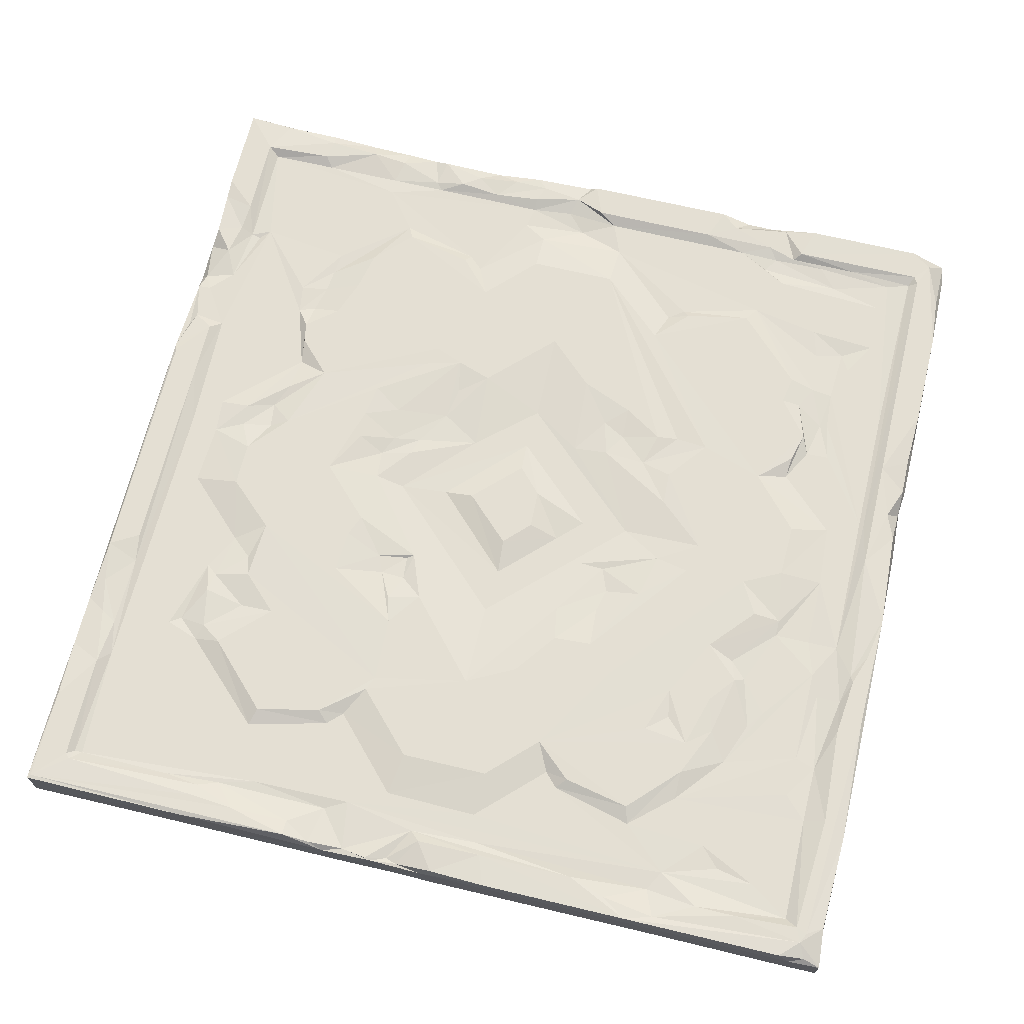
<metadata>
{"format":"obj","ext":"obj","renderer":"f3d","projection":"perspective","resolution":1024,"background":"white","views":[{"elev":66.7,"azim":-166.5,"up":"+Y"}]}
</metadata>
<code>
v 428.6 -3.056 376.6
v 1.872 -18.82 0.001953
v 4.405 -22.9 485.5
v 498.3 -21.53 -0.007813
v 131.2 -3.673 59.52
v 78.74 -3.819 313.9
v 499.8 -0.1664 500
v 340.8 -0.0171 481.6
v 481.3 -0.1582 21.06
v 126.8 -0.3266 422.9
v 242.5 -21.57 -0.00293
v 250.1 -0.04266 125.1
v 195.7 -0.08065 97.13
v 18.11 -0.09426 20.06
v 313.4 -3.716 420
v 359.8 -0.59 275.7
v 179.3 -3.828 71.65
v 134.3 -0.2799 69.18
v 105.9 -0.2998 98.6
v 31.62 -5.016 168.2
v 139.1 -3.778 474.9
v 191.6 -22.9 496.3
v 430.9 -0.0443 223.9
v 68.32 -0.1515 276.1
v 410.7 -0.4265 114.4
v 0.168 -0.09596 227.5
v 302.7 -3.828 32.59
v 276 -0.04153 69.1
v 277.3 -0.2515 250.5
v 478.1 -3.131 375.4
v 368.9 -3.603 440
v 488.8 -1.518 117.5
v 276.1 -0.04418 430.9
v 430.7 -0.04694 250.4
v 285.7 -4.91 498.4
v 435.2 -3.731 475.2
v 250 -0.04335 375
v 104.6 -3.838 34.69
v 498.5 -3.354 361.1
v 481.3 -0.1816 429.2
v 500 -7.344 429
v 481.4 -0.1196 172.7
v 0.7129 -0.0792 375.7
v 406.8 -1.286 491.8
v 165.6 -0.5577 415.7
v 14.61 -0.06764 11.42
v 133.3 -0.3125 121.1
v 354.9 -3.738 475.3
v 25.19 -3.668 24.36
v 251.2 -6.41 466.1
v 298.4 -4.495 3.655
v 417.9 -0.3195 348.1
v 462.9 -3.834 414.7
v 135.8 -0.672 10.85
v 2.162 -1.519 341.4
v 10.28 -3.327 2.949
v 359.1 -2.676 480.1
v 180.3 -2.223 192
v 270.4 -3.479 3.988
v 498.3 0.05584 162.7
v 498.2 0.04342 2.521
v 495.2 -22.9 4.875
v 371.3 -0.0808 11.24
v 129.3 -0.04336 231.4
v 403.2 -2.556 141.9
v 344 -0.04385 218.4
v 304.6 -2.002 324.1
v 409.7 -0.03948 274.9
v 438 -0.2095 493.2
v 482.6 -1.479 412.1
v 422.8 -3.417 285.5
v 25.73 -3.784 290.6
v 481.4 -0.1636 296.3
v 499.9 -0.1103 446
v 396.8 -0.001917 13.59
v 341.9 -2.368 250.6
v 0.1201 -10.14 487.3
v 202 -0.03941 166.3
v 472.9 -3.846 262.4
v 455.7 -3.832 259.1
v 290.1 -3.827 461.5
v 103.5 -3.61 477.5
v 413.9 -3.838 321.2
v 223.9 -0.04321 69.09
v 283 -0.7995 0.6191
v 350.8 -0.04353 179.9
v 499.4 -6.866 395.3
v 120.5 -1.213 132.1
v 242 -1.237 1.844
v 11.56 -0.02584 181.4
v 0.1621 -8.353 276
v 497.9 -1.216 407
v 0.1621 -22.81 102.9
v 58.77 -4.018 356.9
v 428.2 -7.087 500
v 310.4 -0.04146 105.2
v 316 -5.058 25.72
v 252.5 -3.002 500
v 49.52 -3.838 40.46
v 92.16 -1.452 129.4
v 374 -0.04539 249
v 481.5 -0.3066 331.1
v 355.9 -1.586 496.1
v 72.65 -3.538 381
v 155.7 -0.4409 208.5
v 5.209 -0.06267 200.2
v 205.3 -1.289 186.9
v 184.9 -0.3087 395.2
v 178.9 -0.04967 167.8
v 80.82 -0.03728 212.4
v 20.18 -0.1008 481.5
v 125.2 -0.04216 250.2
v 321.2 -3.214 283.1
v -0.04785 -21.15 200.8
v 13.5 -1.416 185.4
v 190 -2.081 316.2
v 409.5 -3.834 407.5
v 0.4482 -22.68 320.1
v 425.8 -3.831 113.5
v 358 -0.04524 312.1
v 149.3 -1.32 235.9
v 416.2 -3.658 363
v 54.42 -3.835 334
v 0.5645 -22.58 495.3
v 306.7 -2.653 184.7
v 1.531 -10.41 499.2
v 198.4 -1.568 302.3
v 415.8 -1.401 300.8
v 0.2178 -22.78 499.9
v 496 -2.838 331.1
v 289.4 -0.9957 497.9
v 447.7 -3.83 153.3
v 403 -0.04097 198.4
v 190.5 -0.05776 335.5
v 287.5 -3.804 474.9
v 396.2 -1.597 20.94
v 329 -3.829 78.72
v 264.2 -3.689 1.885
v 37.07 -3.831 181.8
v 92.29 -0.0409 232.4
v 475 -3.774 91.91
v 308 -0.04337 152.7
v 478.8 -1.817 155.5
v 259.7 -3.646 24.24
v 93.38 -0.1018 499.9
v 17.9 -0.1747 264.8
v 69.32 -0.04331 244.1
v 40.12 -3.834 422
v 43.4 -3.826 244.7
v 323.9 -3.817 247.9
v 324.6 -2.209 272.2
v 279.2 -1.948 -0.07617
v 124.4 -22.74 499.9
v 386.3 -0.2993 409.5
v 96.95 -0.3098 308.3
v 221.3 -0.04408 140.1
v 276 -3.068 452.7
v 340.3 -1.255 300.6
v 178.7 -3.834 412.8
v 304.9 -0.1671 400.8
v 315.5 -1.544 479.4
v 499.9 -0.181 0.3408
v 134.7 -0.04137 320.8
v 105.8 -3.83 82.24
v 248.1 -3.834 203.8
v 384 -3.787 25.91
v 349.1 -0.04246 205.7
v 325.8 -1.727 195.8
v 337.9 -2.622 280.1
v 330.5 -0.2177 338.1
v 83.78 -3.882 475
v 15.52 -0.01419 146.7
v 325.8 -0.04175 351
v 395.8 -0.3137 315.2
v 138.8 -6.931 500
v 1.846 -22.95 395.9
v 320.5 -3.828 87.22
v 493.8 -1.435 138.2
v 0.1699 -22.73 198.6
v 162.4 -0.04035 152
v 104.8 -0.3039 185.1
v 78.73 -3.789 168.6
v 249.6 -0.04227 223.7
v 439.4 -1.791 280.1
v 176.9 -3.216 206.4
v 79.87 -1.315 366.5
v 60.26 -3.832 379.6
v 115.3 -4.983 475
v 298.3 -21.13 -0.01074
v 321.5 -22.82 499.9
v 2.371 -0.4778 23.06
v 500 -9.833 371
v 2.406 -1.791 465.2
v 0.2861 -5.46 0.2637
v 306.6 -0.1844 113.8
v 121.2 -2.487 482.9
v 498.4 0.02789 57.08
v 38.92 -3.828 100.7
v 63.37 -4.565 356.3
v 329.8 -0.3402 489.3
v 1.821 -2.802 320.5
v 481.4 -0.1024 479.5
v 90.99 -0.3136 367
v 40.72 -3.834 453.4
v 106.7 -0.3109 117.7
v 68.15 -3.825 333.5
v 72.92 -0.4123 344.1
v 420.7 -2.462 269.8
v 121.2 -5.147 466
v 70.94 -3.933 138.6
v 283.6 -0.4755 491.9
v 279.8 -3.829 43.98
v 383.7 -6.759 499.8
v 421 -4.037 186.6
v 75.07 -4.307 407.5
v 478.5 -0.05661 18.18
v 99.12 -0.1518 481.4
v 499.9 -2.841 124.3
v 361 -0.0477 292.3
v 0.7607 -22.78 352.6
v 36.93 -3.847 471.4
v 490.7 -2.366 361.2
v 321.2 -2.338 185.3
v 197 -3.193 221.7
v 111 -4.474 22.63
v 88.02 -0.3091 383.9
v 234.7 -0.06775 239.2
v 97.54 -0.3112 149.4
v 23.04 -2.873 475.2
v 25.46 -3.796 366.3
v 88.75 -3.637 178.9
v 438.1 -1.261 498.6
v 308.6 -0.04187 344.2
v 18.84 -6.692 0.00293
v 1.586 -9.177 305.2
v 320 -3.075 2.517
v 439 -2.861 266.9
v 499.8 -2.313 92.6
v 469.1 -5.119 408.7
v 293.3 -0.4332 173.6
v 284.5 -3.825 289.9
v -0.005859 -21.57 32.63
v 187.1 -3.822 80.13
v 248.5 -0.1209 500
v 262.6 -4.594 478.1
v 71.59 -4.575 45.08
v 23.82 -0.1672 499.9
v 321.8 -3.817 427.8
v 376.6 -3.83 66.49
v 499.9 -22.82 101.1
v 253.7 -0.09772 18.03
v 173.6 -3.744 250.9
v 219.2 -3.14 301.1
v 37.4 -3.831 125.1
v 415.7 -0.3093 336
v 0.003906 -0.9144 80.79
v 158 -0.08481 18.1
v 182.6 -3.432 221.1
v 294.8 -3.613 250.4
v 58.28 -5.139 411.9
v 235.5 -0.0794 262
v 202 -3.834 249.8
v 216.5 -3.909 235.4
v 261.9 -22.78 0.6963
v 324.6 -0.4657 422.4
v 400.8 -22.8 0.5
v 45.58 -3.834 282.2
v 165.1 -0.116 481.4
v 64.64 -3.805 202.4
v 312.5 -0.5373 168.4
v 82.95 -3.836 56.81
v 12.91 -0.09814 88.62
v 308.1 -3.308 304.6
v 432.4 -3.896 164.2
v 492.7 -1.617 338.6
v 499.9 -22.81 200.5
v 80.28 -1.064 18.35
v 335.9 0.04687 2.635
v 222 -0.04145 348.6
v 77.64 -0.2954 326.2
v 224 -0.04168 430.9
v 16.84 -22.79 0.3203
v 373.3 -0.3317 76.56
v 425.8 -2.875 158.7
v 445.5 -3.829 120.6
v 423.1 -2.356 123.2
v 121.1 -3.827 432.6
v 52.44 -3.864 401.5
v 22.95 -2.825 290.4
v 241.2 -0.1081 481.5
v 479.5 -2.456 112
v 389 -4.428 475.7
v 335.5 -0.3065 84.86
v 123.5 -0.3361 149
v 440.1 -0.2299 481.3
v 25.09 -4.451 121.2
v 399.6 -0.3126 363.2
v 9.276 -22.9 6.438
v 363.7 -3.298 496.9
v 0.2275 -0.103 435.1
v 25.45 -3.772 202.9
v 208.8 -0.172 0.5859
v 308 -2.829 198.8
v 55.94 -0.1303 18.09
v 41.95 -3.832 59.32
v 0.09375 -7.597 322.1
v 154.1 -0.8583 322.6
v 11.5 -0.131 491.3
v 411 -4.164 393.6
v 337.7 -10.41 499.5
v 107.7 -3.832 457.4
v 104.5 -0.7718 6.102
v 472 -1.519 499
v 230.5 -3.756 475.2
v 267.3 -19.69 500
v 147 -0.8526 491.5
v -0.007813 -1.677 157
v 224.6 -3.797 43.09
v 499.9 -22.81 499.9
v 25.65 -3.972 86.78
v 121 -0.07433 0.6895
v 401.7 -1.13 -0.01465
v 64.62 -2.321 212
v 486.3 -1.092 392.1
v 112.7 -2.774 497.7
v 154.4 -0.1327 295.6
v 391.3 -0.3123 386
v 203.6 -1.475 323.4
v 122 -5.984 499.3
v 167.1 -0.04402 320.8
v 318 -4.735 497.5
v 457.4 -3.831 222
v 11.69 -0.004767 17.45
v 439 -4.803 125.4
v 250.9 -3.831 295.9
v 498.4 0.03344 309.1
v 303.8 -1.671 201.2
v 412.2 -3.689 379.3
v 427.6 -1.663 146.9
v 385.7 -2.942 490.5
v 43.38 -4.543 202.8
v 343.3 -3.489 268.1
v 404.9 -0.3578 163
v 250 -3.821 176.5
v 177 -22.75 0.8291
v 17.2 -3.081 167.3
v 499.9 -22.81 401.1
v 495.9 -22.9 495.7
v 249 -6.048 0.05566
v 72.58 -4.512 461.8
v 410.1 -5.475 499.7
v 66.86 -3.832 70.67
v 9.159 -0.4846 300.8
v 474.9 -3.811 337.2
v 79.71 -3.903 425
v 474.6 -4.456 409.9
v 259.3 -1.218 488.7
v 287.8 -0.06316 336.9
v 477.1 -2.816 24.33
v 500 -6.895 119.3
v 499.9 -22.85 14.85
v 388.4 -3.83 465.5
v 81.02 -4.147 112.3
v 157.6 -0.08954 500
v 222.6 -3.702 455.4
v 426.1 -3.721 359.4
v 1.859 -22.94 307.9
v 249.4 -3.829 321.1
v 25.62 -0.145 0.8184
v 481.6 -0.06438 83.7
v 336.1 -2.173 11.92
v -0.007813 -21.22 425.8
v 84.68 -0.306 165.6
v 362.5 -3.83 31.77
v 1.813 0.04151 157
v 408.3 -2.187 175.2
v 173.7 -0.3032 77.44
v 215.2 -0.09101 18.36
v 219.1 -3.846 26.27
v 153.5 -0.2674 275.3
v 417.5 -3.41 23.92
v 472.7 -3.87 24.73
v 17.7 0.009826 476.5
v 457.4 -3.84 279.8
v 287.5 -0.3854 481.6
v 172.9 -1.683 300.7
v 17.92 -0.08 332.9
v 0.003906 -6.034 363.4
v 500 -1.101 313.3
v 383 -0.3123 141.7
v 310.6 -6.591 0.1865
v 0.5312 -22.77 0.5068
v 169.3 -3.445 419.6
v 62.54 -2.861 477.1
v 475 -3.767 475.1
v 250 -0.2105 277.6
v 499.5 -1.348 433.5
v 365.1 -0.4706 431.9
v 2.837 -1.193 285.4
v 63.06 -3.847 149.1
v 495.7 -4.219 370.3
v 304.3 -0.8922 492.7
f 298 62 22
f 234 11 2
f 315 175 153
f 192 347 360
f 22 62 348
f 382 374 249
f 363 139 400
f 365 393 287
f 363 254 139
f 321 257 378
f 172 272 375
f 365 287 21
f 13 18 205
f 155 203 108
f 297 160 327
f 169 158 219
f 240 344 337
f 274 214 332
f 390 195 343
f 74 7 319
f 384 184 83
f 356 395 202
f 123 267 72
f 267 6 155
f 289 301 146
f 308 193 126
f 344 107 224
f 183 165 263
f 396 259 29
f 261 335 396
f 95 190 319
f 36 292 44
f 289 387 383
f 336 73 102
f 60 42 73
f 275 102 354
f 133 142 86
f 68 120 170
f 300 388 372
f 141 382 79
f 201 353 235
f 353 399 235
f 317 242 91
f 333 375 272
f 225 54 312
f 155 207 203
f 108 226 10
f 104 287 226
f 38 17 318
f 322 4 266
f 61 63 75
f 257 379 144
f 24 267 155
f 112 24 155
f 180 24 64
f 28 156 12
f 177 212 28
f 273 358 67
f 312 277 225
f 312 46 304
f 384 366 354
f 79 73 143
f 7 74 202
f 395 362 36
f 53 117 395
f 395 117 362
f 233 281 173
f 150 368 241
f 48 161 8
f 248 81 362
f 84 318 13
f 271 164 5
f 267 301 72
f 271 352 164
f 49 304 14
f 356 202 40
f 137 293 283
f 96 177 28
f 122 297 327
f 31 398 248
f 287 355 311
f 133 101 68
f 34 23 68
f 255 83 174
f 174 160 255
f 145 247 129
f 217 247 145
f 394 111 217
f 82 217 325
f 314 21 268
f 196 82 325
f 364 175 315
f 281 33 173
f 157 33 281
f 108 10 45
f 108 365 281
f 381 166 374
f 167 66 133
f 259 165 29
f 23 133 68
f 332 214 23
f 247 126 129
f 214 133 23
f 384 80 184
f 216 136 381
f 61 75 216
f 13 181 180
f 377 18 13
f 25 249 283
f 293 390 283
f 115 106 26
f 181 231 323
f 210 182 373
f 373 231 181
f 109 180 64
f 51 144 27
f 379 38 27
f 27 38 318
f 28 212 84
f 28 84 156
f 186 206 199
f 183 396 29
f 322 266 391
f 97 371 236
f 234 349 11
f 51 85 144
f 41 347 87
f 165 252 262
f 262 252 368
f 130 275 39
f 335 262 368
f 150 335 368
f 281 358 37
f 358 368 37
f 117 31 362
f 154 31 309
f 384 83 366
f 60 73 336
f 359 370 9
f 147 149 267
f 21 196 268
f 81 135 362
f 173 33 160
f 15 33 157
f 98 364 315
f 244 364 98
f 302 349 234
f 59 138 251
f 46 14 304
f 207 206 186
f 280 6 207
f 6 267 123
f 150 344 165
f 344 252 165
f 150 165 259
f 150 259 335
f 135 245 357
f 154 398 31
f 79 332 80
f 332 23 80
f 174 83 128
f 71 184 237
f 80 23 34
f 232 95 313
f 293 96 195
f 390 293 195
f 327 160 398
f 15 248 265
f 194 234 2
f 66 76 101
f 133 66 101
f 195 12 240
f 240 12 344
f 69 44 351
f 122 366 52
f 309 1 338
f 255 160 297
f 52 297 122
f 314 290 357
f 139 20 301
f 121 112 252
f 252 344 224
f 185 258 107
f 308 126 247
f 231 269 323
f 147 323 149
f 72 301 289
f 212 27 318
f 374 212 177
f 344 150 337
f 202 295 69
f 395 36 295
f 37 279 281
f 368 279 37
f 379 225 38
f 343 195 133
f 214 376 133
f 286 25 390
f 25 283 390
f 141 370 359
f 370 32 238
f 39 401 192
f 354 366 53
f 70 40 397
f 356 40 70
f 135 357 385
f 347 41 319
f 141 79 143
f 43 300 308
f 354 102 73
f 43 388 300
f 301 20 346
f 182 139 269
f 263 227 183
f 165 262 263
f 183 227 396
f 187 72 288
f 382 119 285
f 339 65 284
f 95 213 190
f 292 340 44
f 196 316 268
f 188 82 196
f 311 350 209
f 21 188 196
f 80 384 79
f 80 237 184
f 224 121 252
f 245 50 314
f 258 121 224
f 231 182 269
f 182 231 373
f 315 153 190
f 238 32 218
f 164 254 363
f 354 30 222
f 354 53 30
f 387 43 383
f 65 343 284
f 61 9 370
f 237 208 71
f 39 222 401
f 374 177 137
f 293 137 177
f 13 243 377
f 318 17 243
f 17 377 243
f 365 159 393
f 393 159 45
f 252 112 380
f 112 163 326
f 46 56 194
f 321 302 234
f 92 41 87
f 86 142 223
f 92 70 397
f 270 240 125
f 195 240 142
f 210 373 100
f 228 100 373
f 19 100 205
f 52 255 297
f 342 113 169
f 206 123 199
f 206 6 123
f 180 140 24
f 24 147 267
f 51 236 391
f 85 51 152
f 186 104 226
f 108 203 226
f 155 280 207
f 101 219 68
f 138 349 89
f 302 378 89
f 219 16 169
f 257 144 378
f 164 320 198
f 382 285 332
f 290 268 244
f 149 341 301
f 139 341 269
f 352 320 164
f 305 49 320
f 38 99 246
f 352 305 320
f 81 157 50
f 216 9 61
f 125 303 223
f 209 188 21
f 211 98 131
f 127 380 386
f 330 307 281
f 324 70 92
f 379 257 225
f 257 321 54
f 56 369 234
f 56 234 194
f 140 147 24
f 292 48 57
f 107 58 185
f 201 235 306
f 321 46 312
f 77 300 372
f 278 236 371
f 151 241 113
f 21 287 311
f 21 311 209
f 64 24 112
f 64 112 121
f 8 161 200
f 299 57 103
f 299 103 310
f 5 38 271
f 346 296 172
f 120 233 170
f 358 241 368
f 120 219 158
f 355 204 311
f 131 98 35
f 281 365 157
f 141 291 370
f 61 278 63
f 258 105 121
f 365 314 50
f 19 205 18
f 262 335 261
f 191 392 242
f 281 233 358
f 233 67 358
f 55 201 306
f 140 323 147
f 69 232 313
f 27 212 374
f 97 27 374
f 186 199 104
f 356 70 324
f 360 389 192
f 402 211 131
f 288 72 148
f 148 72 221
f 355 260 148
f 355 148 204
f 79 354 73
f 368 253 279
f 253 127 328
f 253 252 127
f 217 308 247
f 341 139 301
f 201 55 387
f 281 307 163
f 116 330 134
f 205 100 228
f 185 58 105
f 59 251 144
f 340 299 213
f 7 95 319
f 313 95 7
f 69 351 232
f 389 275 130
f 7 202 313
f 180 109 156
f 316 329 175
f 79 384 354
f 44 213 351
f 213 310 190
f 299 310 213
f 15 157 81
f 321 312 54
f 117 309 31
f 128 184 71
f 71 174 128
f 68 174 71
f 84 13 156
f 39 275 222
f 86 223 168
f 133 86 167
f 86 168 167
f 198 296 254
f 323 269 149
f 22 319 190
f 47 88 294
f 339 334 286
f 342 16 101
f 152 391 189
f 51 391 152
f 194 392 191
f 302 89 349
f 168 337 66
f 270 125 223
f 210 400 182
f 320 49 14
f 306 235 118
f 346 90 115
f 301 346 115
f 343 133 376
f 91 242 114
f 143 73 42
f 60 143 42
f 11 349 264
f 264 152 189
f 306 118 388
f 187 94 72
f 264 189 266
f 282 345 298
f 392 298 93
f 214 274 284
f 12 156 107
f 232 351 95
f 180 181 140
f 380 112 326
f 380 326 386
f 386 326 163
f 96 28 12
f 166 97 374
f 157 365 50
f 161 211 402
f 161 135 385
f 254 164 198
f 268 364 244
f 274 339 284
f 369 56 46
f 99 49 305
f 334 339 274
f 246 99 271
f 150 151 76
f 76 342 101
f 269 341 149
f 210 363 400
f 400 139 182
f 8 200 103
f 181 294 228
f 387 55 43
f 204 350 311
f 287 104 215
f 215 260 355
f 22 348 319
f 276 347 348
f 43 55 388
f 195 96 12
f 386 307 330
f 301 115 146
f 397 74 41
f 41 74 319
f 266 4 62
f 295 36 44
f 295 44 69
f 12 107 344
f 112 155 163
f 163 155 108
f 149 301 267
f 181 323 110
f 110 323 140
f 126 77 124
f 402 131 331
f 43 308 383
f 357 98 211
f 216 381 382
f 359 382 141
f 169 273 158
f 142 270 223
f 316 196 325
f 316 325 329
f 81 50 135
f 91 114 118
f 118 114 179
f 179 367 118
f 127 116 328
f 68 170 174
f 317 91 26
f 308 300 193
f 197 61 370
f 224 107 258
f 353 146 399
f 219 120 68
f 113 241 273
f 253 328 279
f 338 327 154
f 395 295 202
f 107 78 58
f 77 372 124
f 268 316 364
f 105 109 64
f 124 153 129
f 145 129 153
f 22 190 153
f 124 22 153
f 130 39 192
f 375 26 106
f 163 108 281
f 223 303 168
f 132 274 332
f 285 119 334
f 281 279 134
f 279 328 134
f 48 135 161
f 366 1 53
f 249 137 283
f 320 272 296
f 13 294 181
f 181 110 140
f 31 248 362
f 238 360 162
f 199 187 104
f 190 35 315
f 141 143 291
f 291 143 178
f 195 142 133
f 287 215 355
f 49 38 277
f 38 225 277
f 125 337 303
f 154 309 338
f 150 241 151
f 138 152 349
f 349 152 264
f 286 119 25
f 122 327 338
f 327 398 154
f 218 178 60
f 194 191 46
f 19 363 100
f 107 156 78
f 158 273 233
f 401 30 324
f 85 59 144
f 33 15 160
f 322 278 61
f 34 68 208
f 218 32 178
f 146 26 399
f 138 89 251
f 294 205 228
f 47 205 88
f 276 348 62
f 167 168 66
f 399 91 235
f 275 354 222
f 350 221 171
f 357 244 98
f 174 173 160
f 372 176 3
f 328 116 134
f 193 300 77
f 293 177 96
f 74 40 202
f 291 178 32
f 114 93 179
f 88 205 294
f 57 299 340
f 156 13 180
f 183 29 165
f 186 226 203
f 246 271 38
f 170 173 174
f 256 242 317
f 152 138 59
f 284 376 214
f 10 226 287
f 57 48 8
f 57 8 103
f 194 2 392
f 2 345 282
f 298 367 179
f 264 62 298
f 198 320 296
f 389 60 336
f 197 238 162
f 120 158 233
f 142 240 270
f 385 357 211
f 169 113 273
f 324 87 401
f 93 298 179
f 155 6 280
f 118 367 220
f 30 53 239
f 397 40 74
f 209 350 188
f 350 171 188
f 342 169 16
f 161 385 211
f 389 130 192
f 401 222 30
f 104 260 215
f 187 288 260
f 104 187 260
f 162 322 61
f 82 394 217
f 171 394 82
f 136 166 381
f 172 375 90
f 116 127 386
f 321 369 46
f 105 64 121
f 27 97 51
f 126 124 129
f 386 330 116
f 388 220 372
f 220 388 118
f 271 99 352
f 227 263 261
f 302 321 378
f 229 289 383
f 230 289 229
f 72 230 221
f 235 91 118
f 85 152 59
f 233 273 67
f 2 11 345
f 11 264 345
f 374 137 249
f 365 21 314
f 396 335 259
f 125 240 337
f 318 243 13
f 236 278 391
f 192 87 347
f 36 362 292
f 184 128 83
f 15 81 248
f 114 242 93
f 93 242 392
f 119 249 25
f 325 145 329
f 162 360 361
f 62 361 250
f 368 252 253
f 254 20 139
f 161 402 200
f 5 19 18
f 256 191 242
f 333 256 375
f 286 390 65
f 393 45 10
f 263 262 261
f 266 62 264
f 391 266 189
f 160 15 265
f 331 190 310
f 331 35 190
f 348 347 319
f 372 3 124
f 13 205 47
f 212 318 84
f 160 265 398
f 248 398 265
f 381 374 382
f 52 83 255
f 144 251 378
f 333 191 256
f 148 221 204
f 207 186 203
f 188 171 82
f 168 303 337
f 331 131 35
f 46 191 333
f 14 46 333
f 44 340 213
f 62 250 276
f 360 250 361
f 312 304 277
f 352 99 305
f 38 49 99
f 304 49 277
f 221 230 229
f 225 257 54
f 61 197 162
f 392 282 298
f 2 282 392
f 370 291 32
f 18 17 5
f 38 5 17
f 296 272 172
f 119 382 249
f 351 213 95
f 260 288 148
f 80 34 237
f 230 72 289
f 286 65 339
f 357 290 244
f 103 331 310
f 292 57 340
f 388 55 306
f 172 90 346
f 238 197 370
f 273 241 358
f 126 193 77
f 362 135 48
f 362 48 292
f 170 233 173
f 387 289 146
f 101 16 219
f 324 92 87
f 342 151 113
f 76 151 342
f 144 379 27
f 123 72 94
f 199 123 94
f 228 373 181
f 135 50 245
f 369 321 234
f 284 343 376
f 325 217 145
f 386 163 307
f 1 309 117
f 366 122 338
f 245 314 357
f 58 109 105
f 60 178 143
f 75 63 136
f 26 375 317
f 322 162 4
f 207 6 206
f 10 287 393
f 394 229 111
f 382 359 216
f 153 329 145
f 175 329 153
f 332 285 132
f 382 332 79
f 14 333 272
f 200 331 103
f 345 264 298
f 26 91 399
f 5 164 19
f 336 102 389
f 66 337 76
f 150 76 337
f 53 1 117
f 97 236 51
f 208 68 71
f 34 208 237
f 75 136 216
f 204 221 350
f 396 227 261
f 375 256 317
f 17 18 377
f 356 53 395
f 239 53 356
f 45 159 108
f 364 316 175
f 216 359 9
f 285 334 274
f 285 274 132
f 363 210 100
f 278 371 63
f 252 380 127
f 375 106 90
f 90 106 115
f 65 390 343
f 146 115 26
f 366 338 1
f 185 105 258
f 250 360 276
f 360 347 276
f 78 109 58
f 108 159 365
f 166 136 63
f 401 87 192
f 30 239 356
f 30 356 324
f 254 296 20
f 20 296 346
f 366 83 52
f 220 367 176
f 389 102 275
f 14 272 320
f 218 389 360
f 60 389 218
f 372 220 176
f 111 308 217
f 294 13 47
f 92 397 41
f 35 98 315
f 89 378 251
f 199 94 187
f 156 109 78
f 202 69 313
f 3 22 124
f 22 3 298
f 176 367 3
f 367 298 3
f 383 308 111
f 229 383 111
f 162 361 4
f 238 218 360
f 134 330 281
f 387 353 201
f 387 146 353
f 19 164 363
f 371 166 63
f 166 371 97
f 278 322 391
f 314 268 290
f 171 221 394
f 221 229 394
f 62 4 361
f 200 402 331
f 119 286 334

</code>
